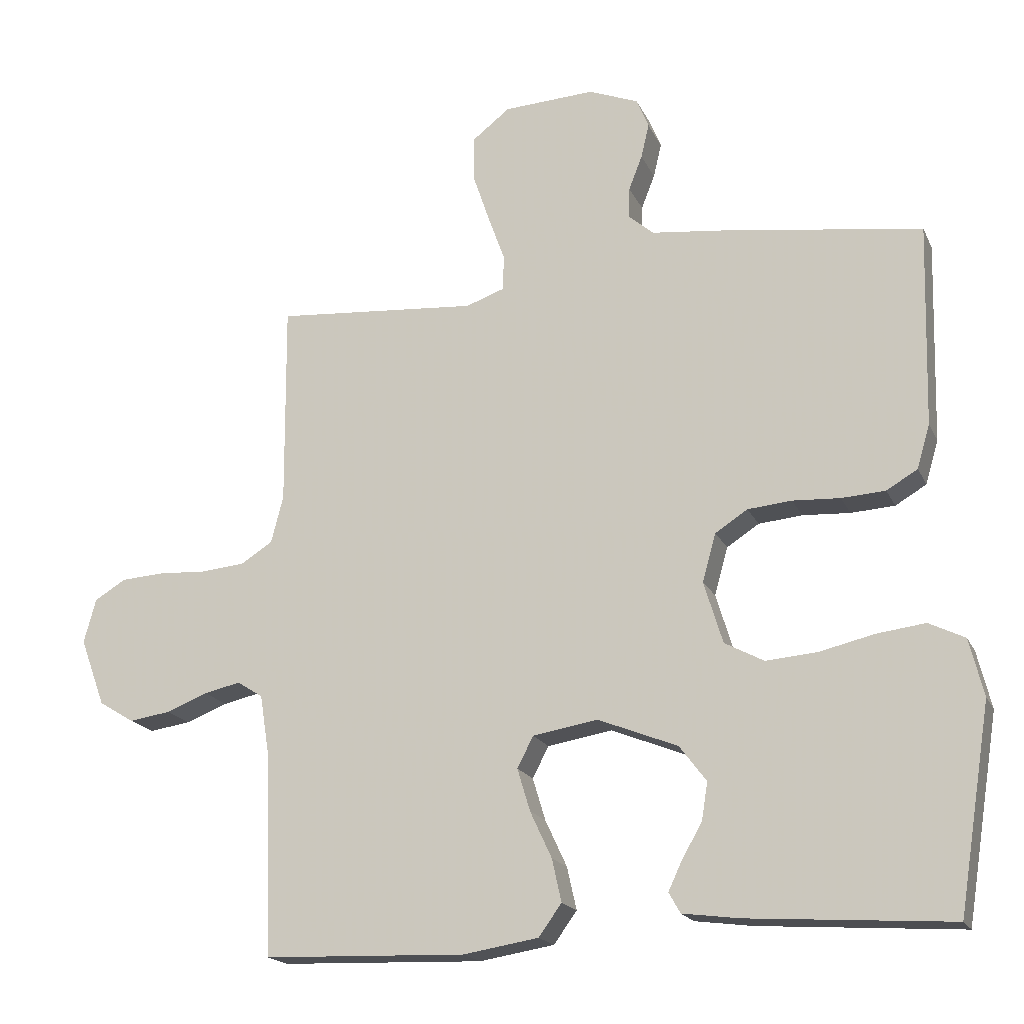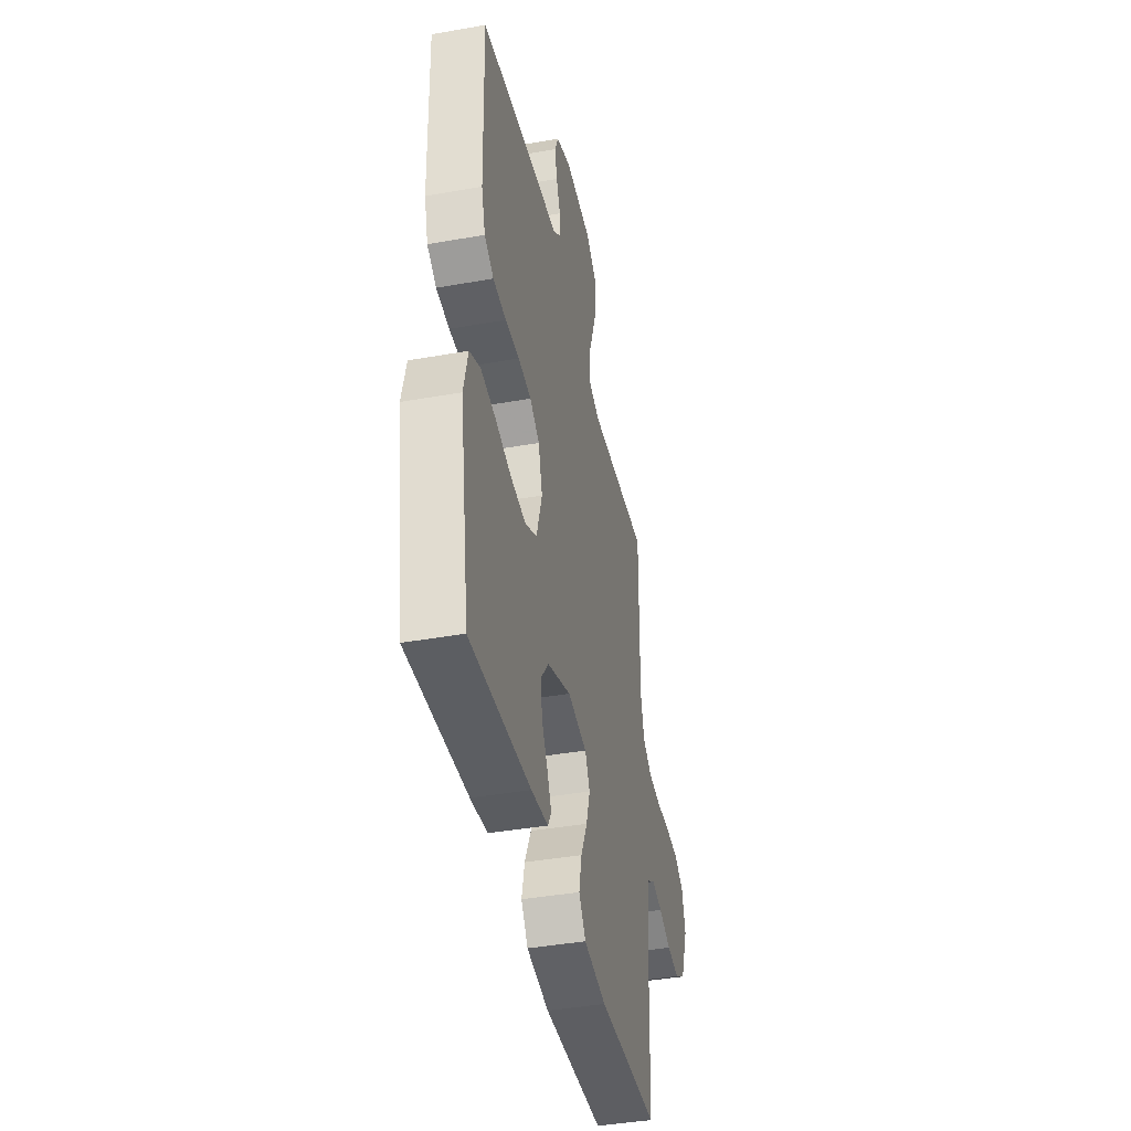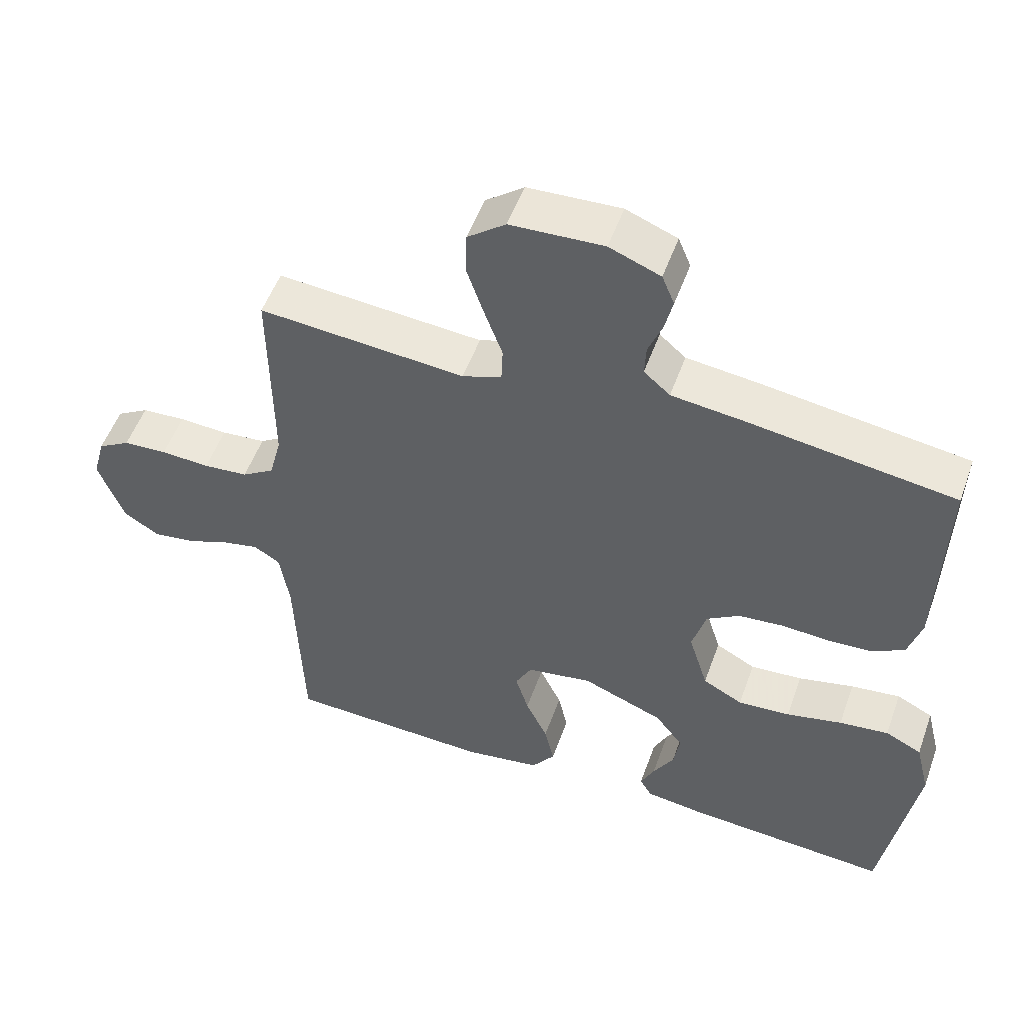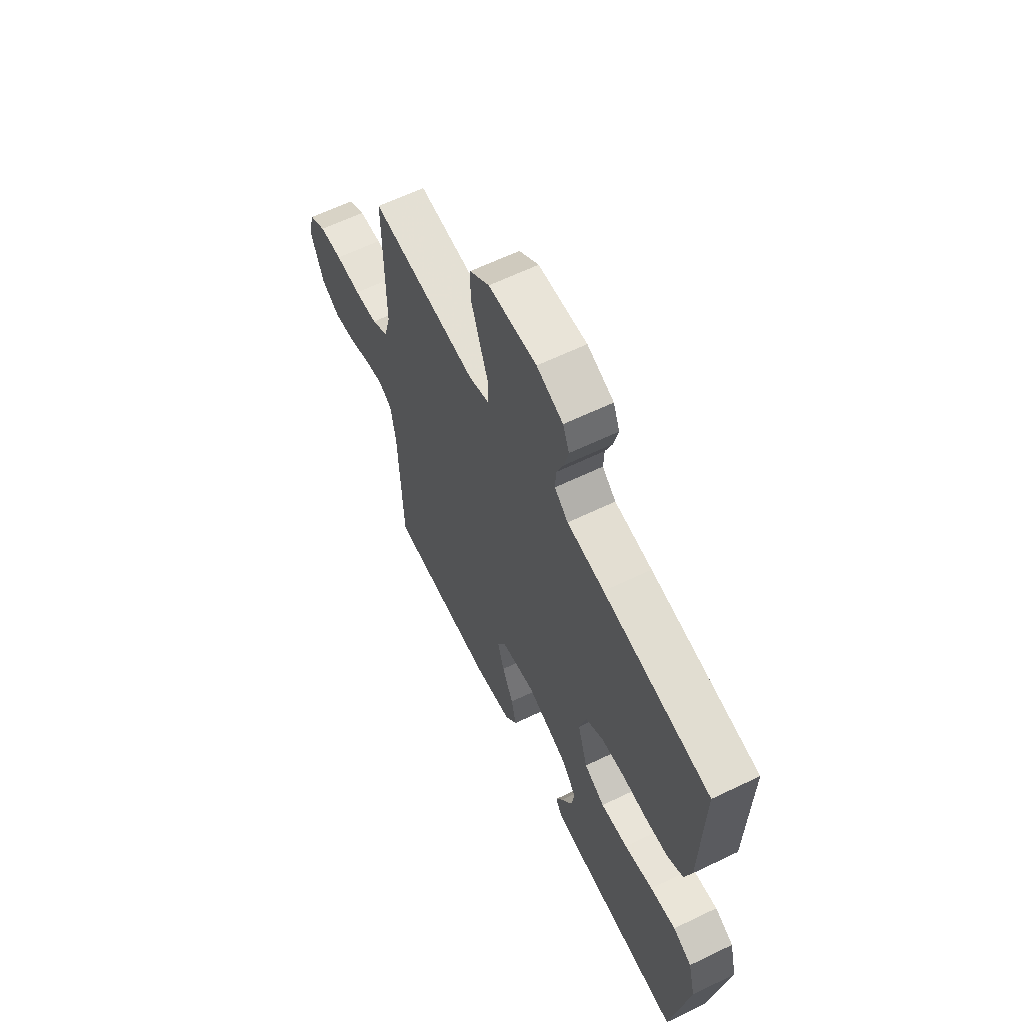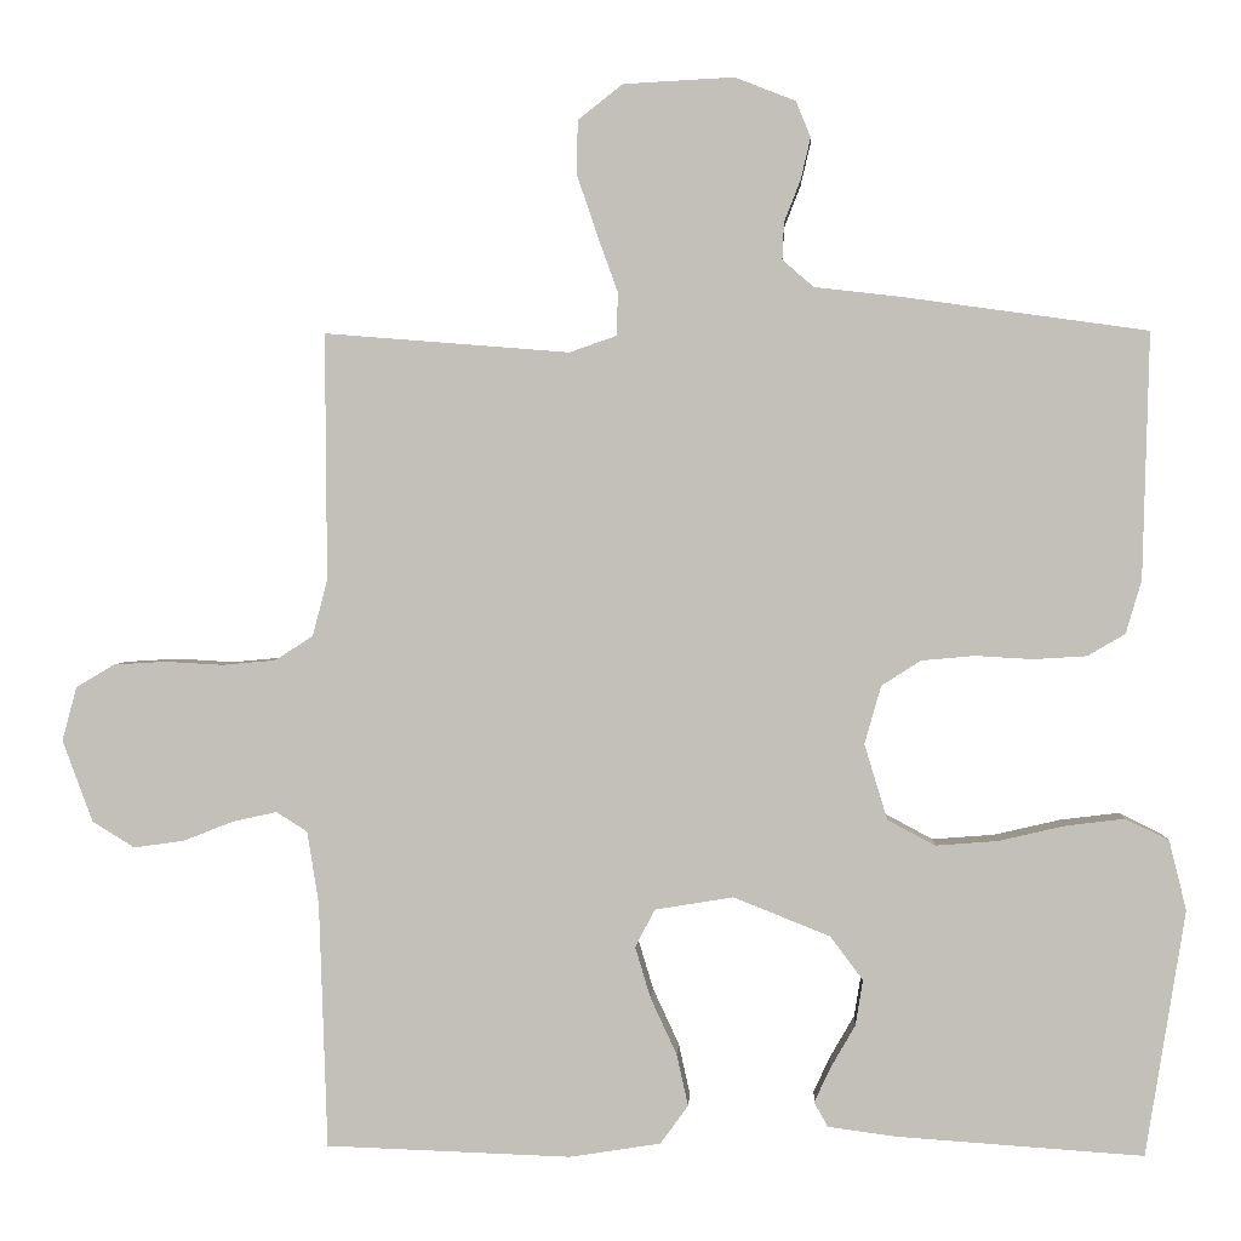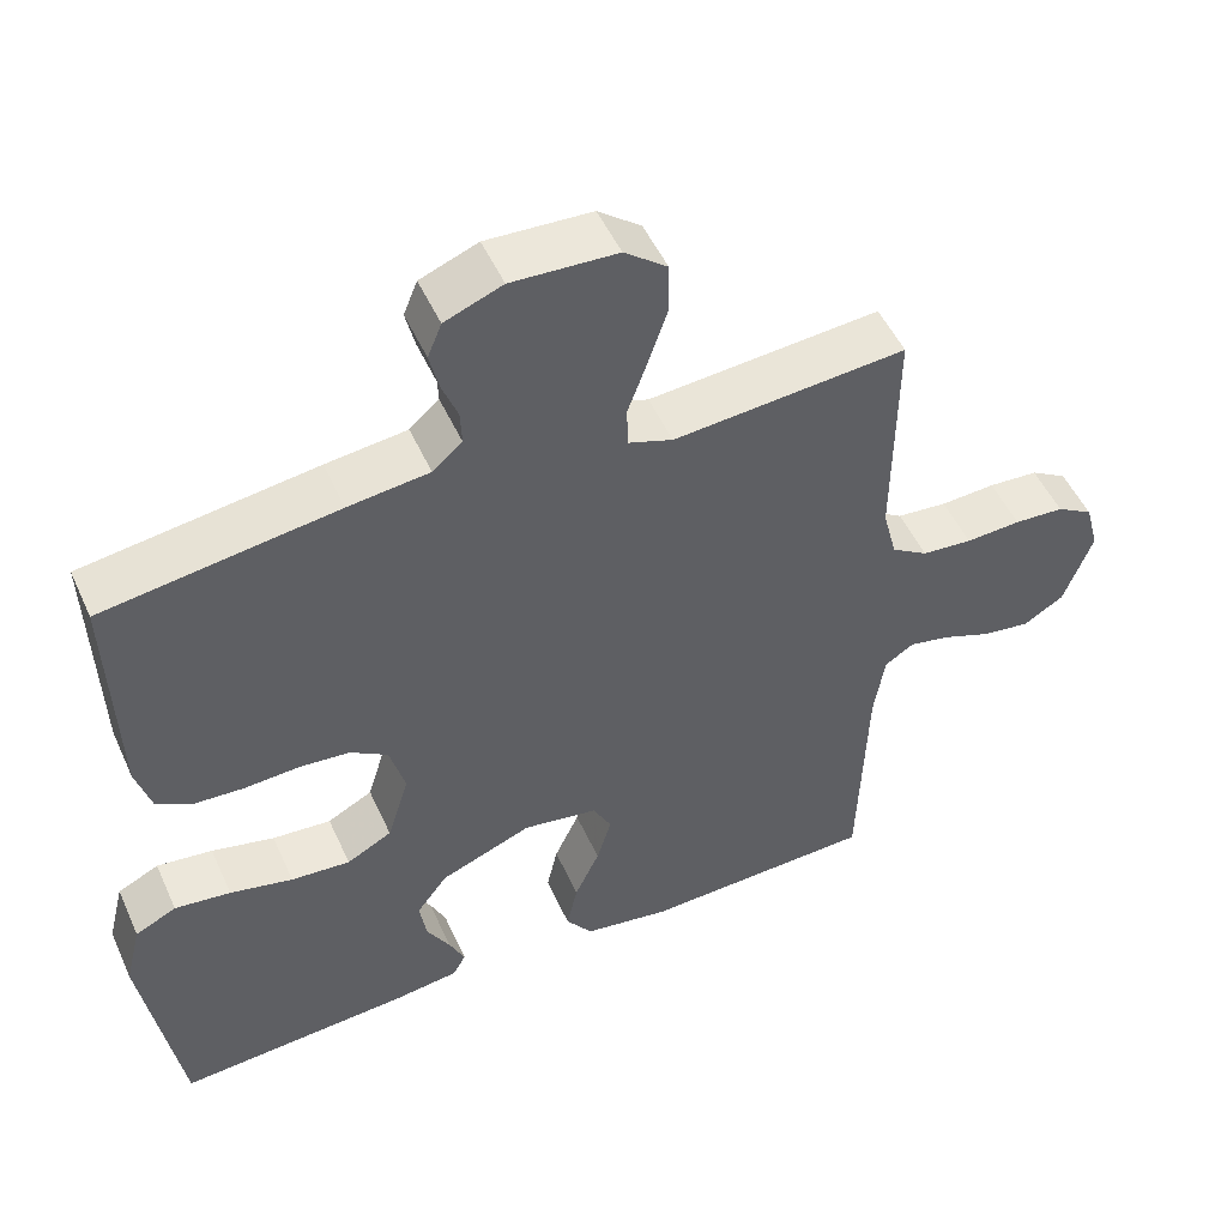
<metadata>
{"format":"obj","ext":"obj","renderer":"f3d","projection":"perspective","resolution":1024,"background":"white","views":[{"elev":-18.4,"azim":-161.1,"up":"+Z"},{"elev":-41.3,"azim":-77.8,"up":"+Z"},{"elev":52.8,"azim":-160.4,"up":"+Z"},{"elev":62.4,"azim":-116.1,"up":"+Z"},{"elev":2.2,"azim":-176.7,"up":"+Z"},{"elev":50.8,"azim":-23.9,"up":"+Z"}]}
</metadata>
<code>
v -0.5 0.07 -0.5
v -0.548 0.07 -0.2
v -0.527 0.07 -0.115
v -0.474 0.07 -0.089
v -0.402 0.07 -0.098
v -0.321 0.07 -0.117
v -0.245 0.07 -0.123
v -0.187 0.07 -0.092
v -0.159 0.07 0
v -0.179 0.07 0.071
v -0.227 0.07 0.102
v -0.292 0.07 0.108
v -0.362 0.07 0.104
v -0.427 0.07 0.108
v -0.473 0.07 0.135
v -0.492 0.07 0.2
v -0.5 0.07 0.5
v -0.2 0.07 0.542
v -0.096 0.07 0.554
v -0.058 0.07 0.587
v -0.06 0.07 0.632
v -0.08 0.07 0.683
v -0.092 0.07 0.734
v -0.074 0.07 0.778
v 0 0.07 0.807
v 0.135 0.07 0.8
v 0.19 0.07 0.757
v 0.191 0.07 0.691
v 0.166 0.07 0.617
v 0.141 0.07 0.548
v 0.143 0.07 0.496
v 0.2 0.07 0.476
v 0.5 0.07 0.5
v 0.498 0.07 0.2
v 0.516 0.07 0.13
v 0.563 0.07 0.1
v 0.628 0.07 0.094
v 0.699 0.07 0.098
v 0.763 0.07 0.094
v 0.81 0.07 0.066
v 0.828 0.07 0
v 0.791 0.07 -0.1
v 0.739 0.07 -0.132
v 0.677 0.07 -0.123
v 0.616 0.07 -0.099
v 0.562 0.07 -0.087
v 0.524 0.07 -0.111
v 0.51 0.07 -0.2
v 0.5 0.07 -0.5
v 0.2 0.07 -0.51
v 0.089 0.07 -0.492
v 0.055 0.07 -0.445
v 0.069 0.07 -0.382
v 0.101 0.07 -0.313
v 0.12 0.07 -0.25
v 0.096 0.07 -0.204
v 0 0.07 -0.188
v -0.118 0.07 -0.235
v -0.158 0.07 -0.288
v -0.149 0.07 -0.344
v -0.119 0.07 -0.396
v -0.099 0.07 -0.439
v -0.116 0.07 -0.469
v -0.2 0.07 -0.48
v -0.5 0 -0.5
v -0.548 0 -0.2
v -0.527 0 -0.115
v -0.474 0 -0.089
v -0.402 0 -0.098
v -0.321 0 -0.117
v -0.245 0 -0.123
v -0.187 0 -0.092
v -0.159 0 0
v -0.179 0 0.071
v -0.227 0 0.102
v -0.292 0 0.108
v -0.362 0 0.104
v -0.427 0 0.108
v -0.473 0 0.135
v -0.492 0 0.2
v -0.5 0 0.5
v -0.2 0 0.542
v -0.096 0 0.554
v -0.058 0 0.587
v -0.06 0 0.632
v -0.08 0 0.683
v -0.092 0 0.734
v -0.074 0 0.778
v 0 0 0.807
v 0.135 0 0.8
v 0.19 0 0.757
v 0.191 0 0.691
v 0.166 0 0.617
v 0.141 0 0.548
v 0.143 0 0.496
v 0.2 0 0.476
v 0.5 0 0.5
v 0.498 0 0.2
v 0.516 0 0.13
v 0.563 0 0.1
v 0.628 0 0.094
v 0.699 0 0.098
v 0.763 0 0.094
v 0.81 0 0.066
v 0.828 0 0
v 0.791 0 -0.1
v 0.739 0 -0.132
v 0.677 0 -0.123
v 0.616 0 -0.099
v 0.562 0 -0.087
v 0.524 0 -0.111
v 0.51 0 -0.2
v 0.5 0 -0.5
v 0.2 0 -0.51
v 0.089 0 -0.492
v 0.055 0 -0.445
v 0.069 0 -0.382
v 0.101 0 -0.313
v 0.12 0 -0.25
v 0.096 0 -0.204
v 0 0 -0.188
v -0.118 0 -0.235
v -0.158 0 -0.288
v -0.149 0 -0.344
v -0.119 0 -0.396
v -0.099 0 -0.439
v -0.116 0 -0.469
v -0.2 0 -0.48
f 4 5 6
f 3 4 6
f 2 3 6
f 1 2 6
f 64 1 6
f 63 64 6
f 62 63 6
f 61 62 6
f 60 61 6
f 59 60 6 7
f 58 59 7 8
f 57 58 8 9
f 56 57 9 10
f 52 53 54
f 51 52 54
f 50 51 54
f 49 50 54
f 48 49 54
f 47 48 54 55
f 46 47 55 56
f 43 44 45
f 42 43 45
f 41 42 45
f 40 41 45
f 39 40 45
f 38 39 45
f 37 38 45
f 36 37 45 46
f 46 56 10
f 36 46 10
f 35 36 10
f 32 33 34
f 35 10 11
f 34 35 11
f 32 34 11
f 31 32 11
f 28 29 30
f 27 28 30
f 26 27 30
f 25 26 30
f 24 25 30
f 23 24 30
f 22 23 30
f 21 22 30
f 20 21 30 31
f 17 18 19
f 16 17 19
f 15 16 19
f 14 15 19
f 13 14 19
f 12 13 19
f 19 20 31
f 12 19 31
f 11 12 31
f 70 69 68
f 70 68 67
f 70 67 66
f 70 66 65
f 70 65 128
f 70 128 127
f 70 127 126
f 70 126 125
f 70 125 124
f 71 70 124 123
f 72 71 123 122
f 73 72 122 121
f 74 73 121 120
f 118 117 116
f 118 116 115
f 118 115 114
f 118 114 113
f 118 113 112
f 119 118 112 111
f 120 119 111 110
f 109 108 107
f 109 107 106
f 109 106 105
f 109 105 104
f 109 104 103
f 109 103 102
f 109 102 101
f 110 109 101 100
f 74 120 110
f 74 110 100
f 74 100 99
f 98 97 96
f 75 74 99
f 75 99 98
f 75 98 96
f 75 96 95
f 94 93 92
f 94 92 91
f 94 91 90
f 94 90 89
f 94 89 88
f 94 88 87
f 94 87 86
f 94 86 85
f 95 94 85 84
f 83 82 81
f 83 81 80
f 83 80 79
f 83 79 78
f 83 78 77
f 83 77 76
f 95 84 83
f 95 83 76
f 95 76 75
f 1 65 66 2
f 2 66 67 3
f 3 67 68 4
f 4 68 69 5
f 5 69 70 6
f 6 70 71 7
f 7 71 72 8
f 8 72 73 9
f 9 73 74 10
f 10 74 75 11
f 11 75 76 12
f 12 76 77 13
f 13 77 78 14
f 14 78 79 15
f 15 79 80 16
f 16 80 81 17
f 17 81 82 18
f 18 82 83 19
f 19 83 84 20
f 20 84 85 21
f 21 85 86 22
f 22 86 87 23
f 23 87 88 24
f 24 88 89 25
f 25 89 90 26
f 26 90 91 27
f 27 91 92 28
f 28 92 93 29
f 29 93 94 30
f 30 94 95 31
f 31 95 96 32
f 32 96 97 33
f 33 97 98 34
f 34 98 99 35
f 35 99 100 36
f 36 100 101 37
f 37 101 102 38
f 38 102 103 39
f 39 103 104 40
f 40 104 105 41
f 41 105 106 42
f 42 106 107 43
f 43 107 108 44
f 44 108 109 45
f 45 109 110 46
f 46 110 111 47
f 47 111 112 48
f 48 112 113 49
f 49 113 114 50
f 50 114 115 51
f 51 115 116 52
f 52 116 117 53
f 53 117 118 54
f 54 118 119 55
f 55 119 120 56
f 56 120 121 57
f 57 121 122 58
f 58 122 123 59
f 59 123 124 60
f 60 124 125 61
f 61 125 126 62
f 62 126 127 63
f 63 127 128 64
f 64 128 65 1

</code>
